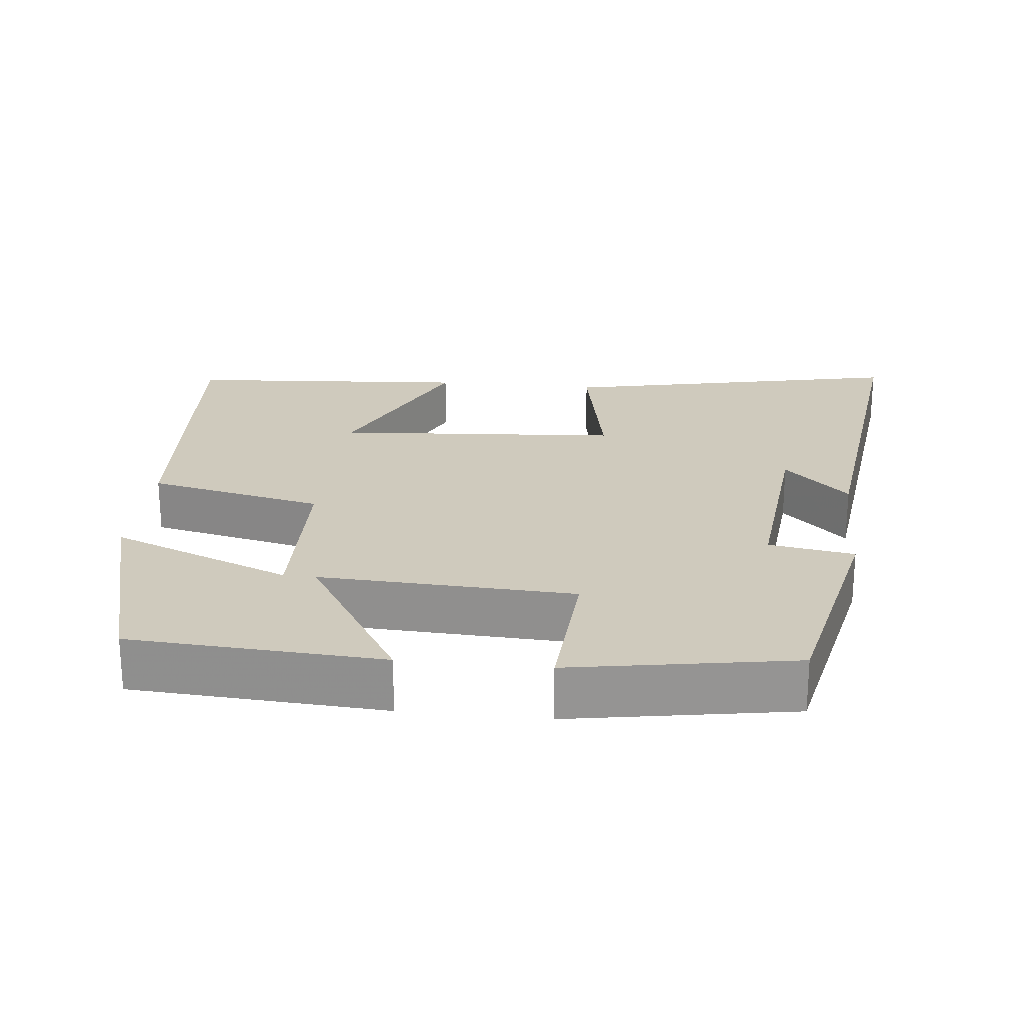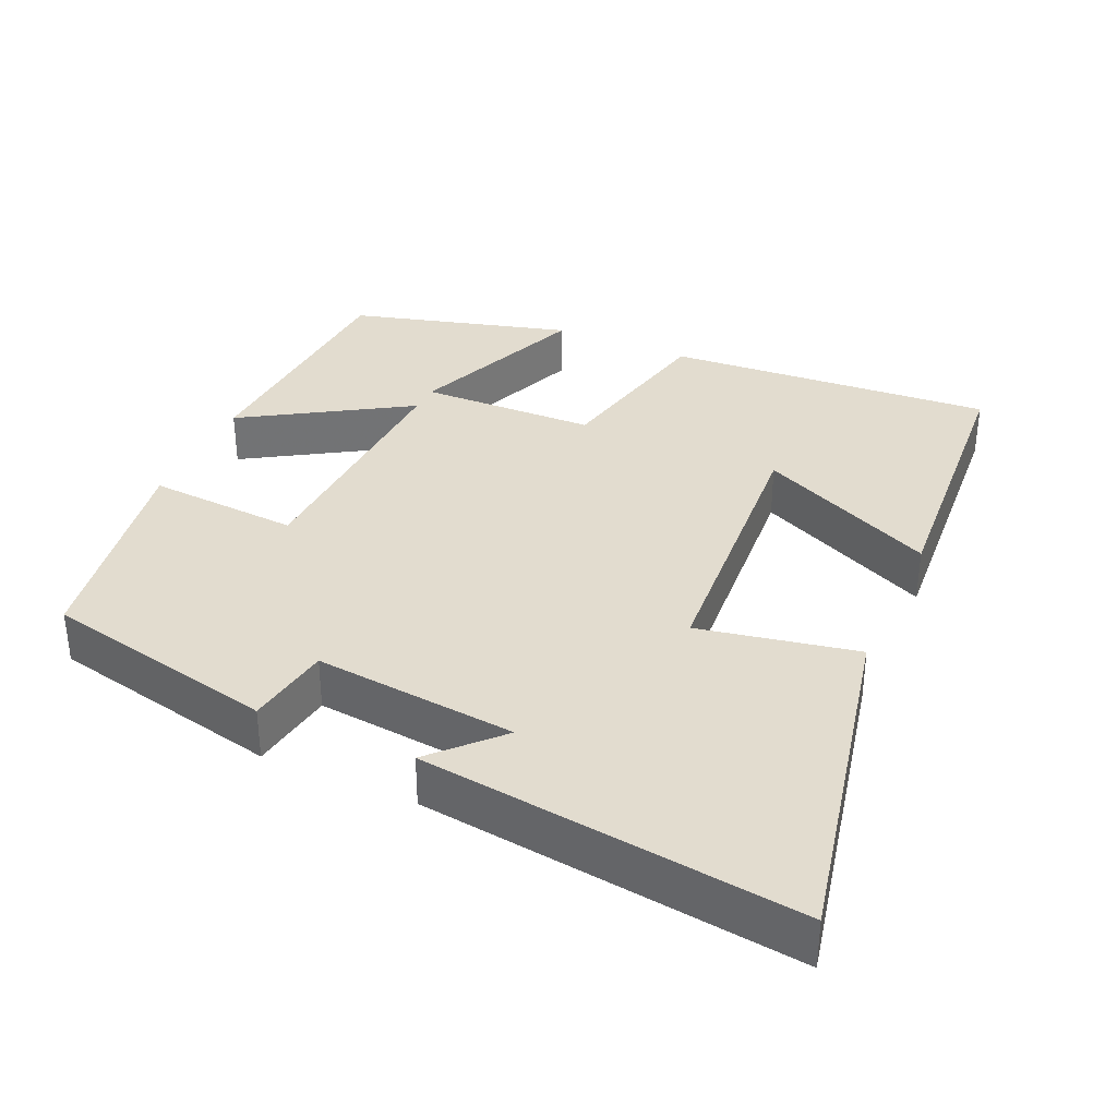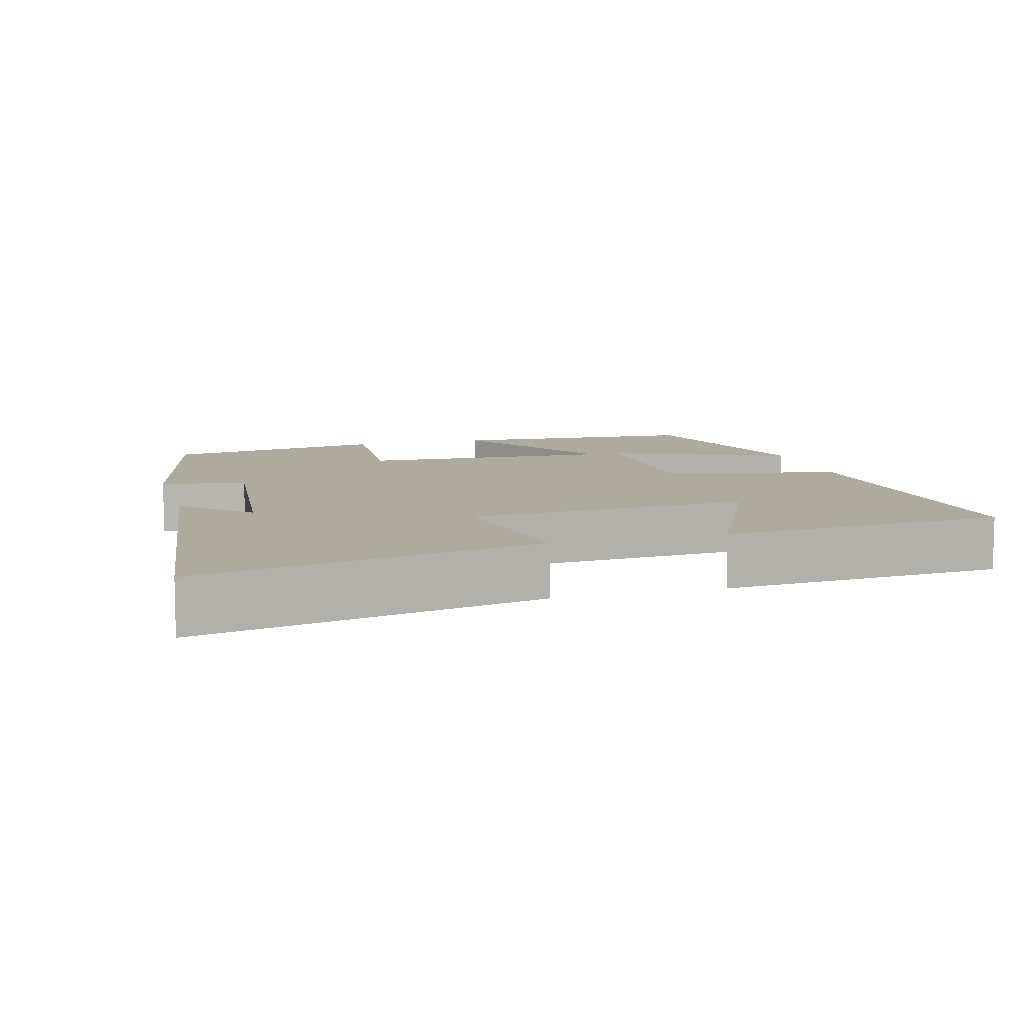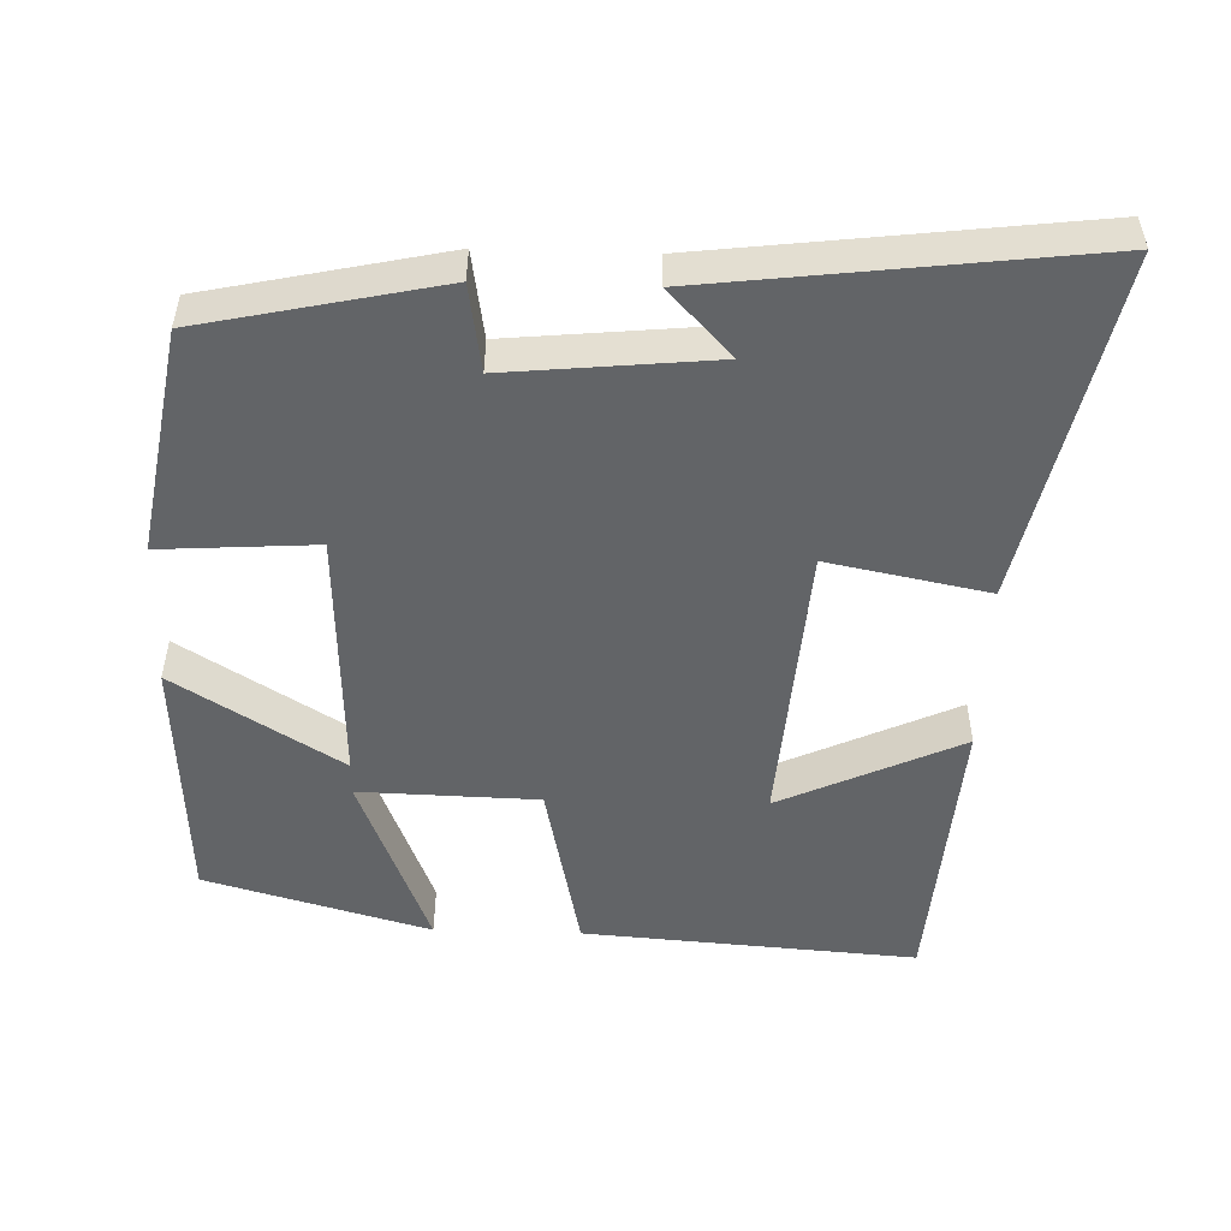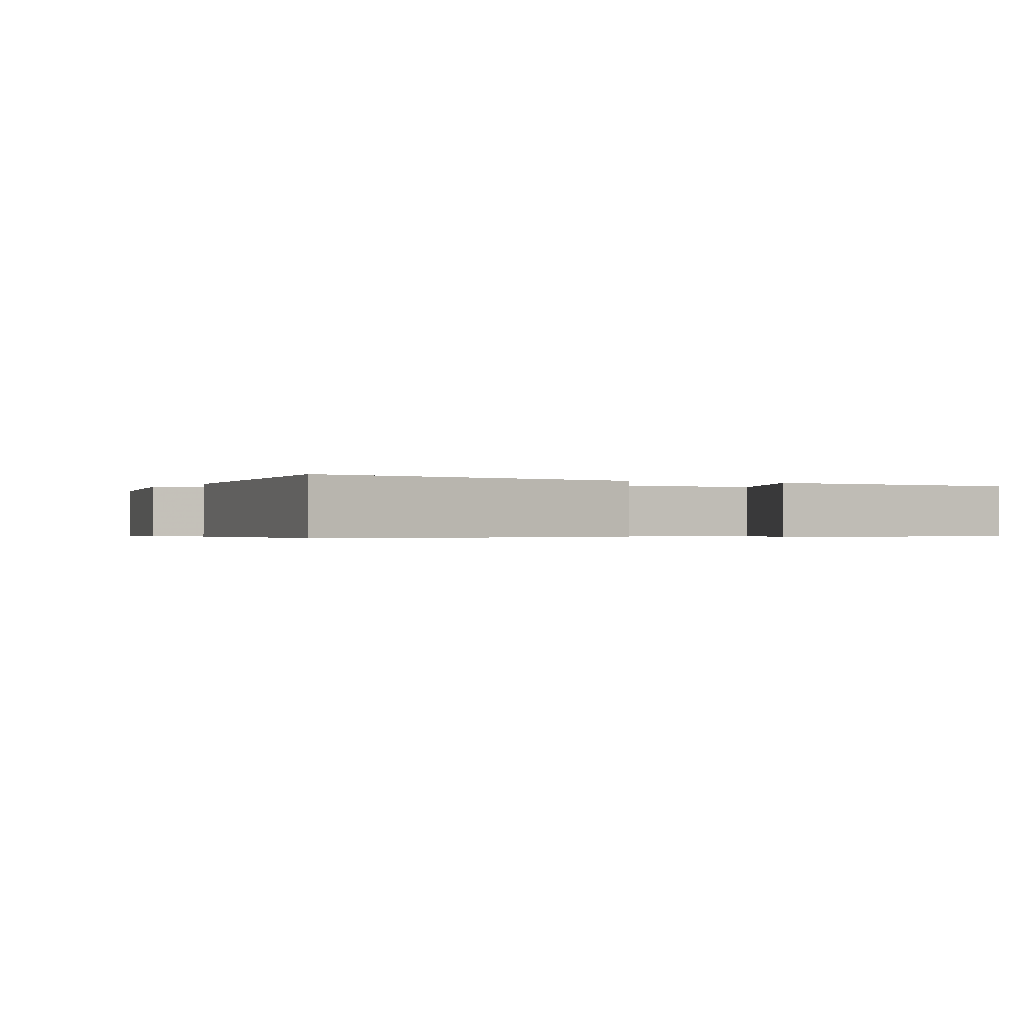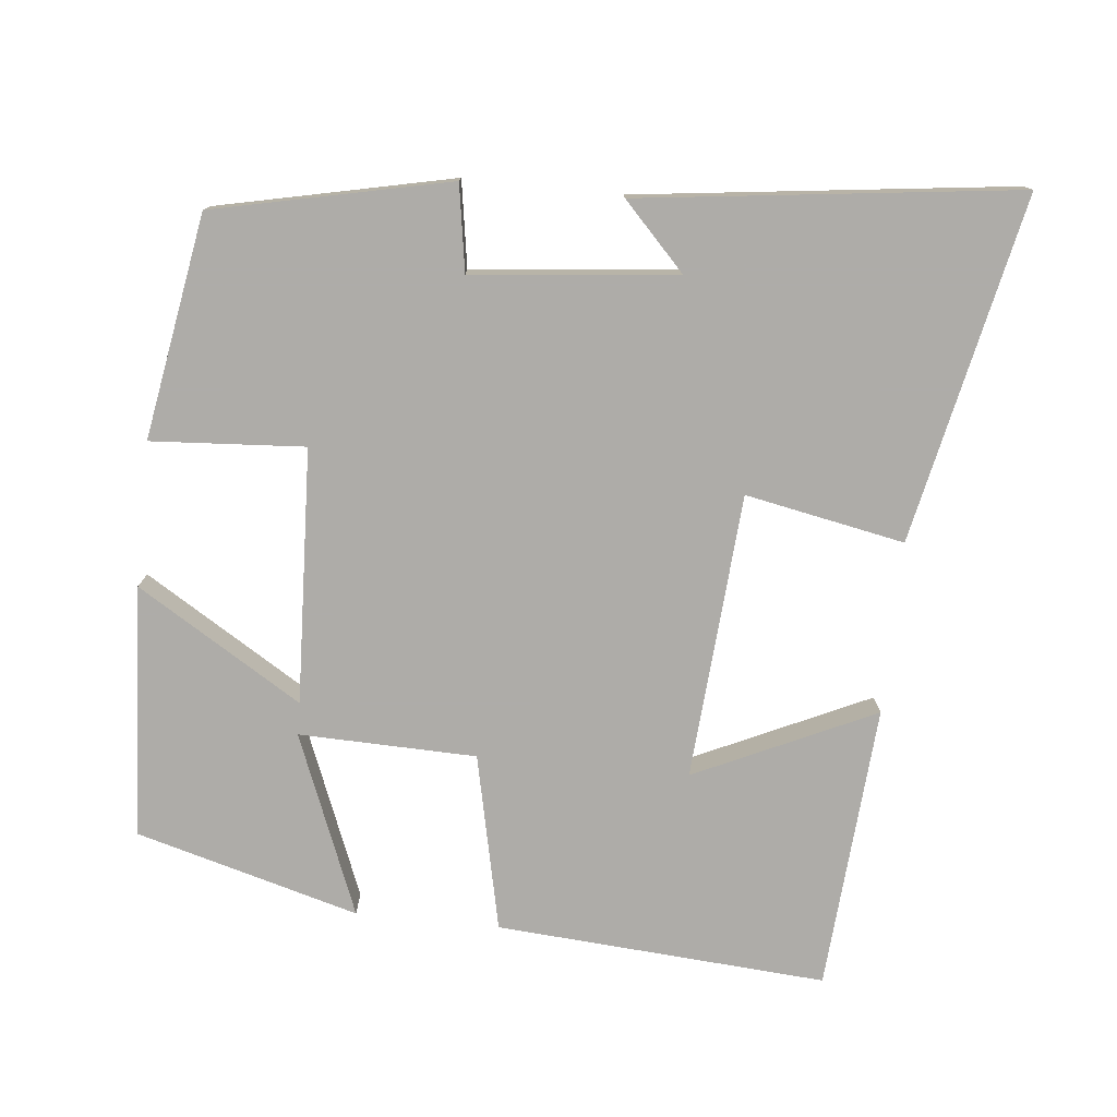
<metadata>
{"format":"obj","ext":"obj","renderer":"f3d","projection":"perspective","resolution":1024,"background":"white","views":[{"elev":23.1,"azim":-84.0,"up":"+Y"},{"elev":34.7,"azim":24.1,"up":"+Y"},{"elev":9.2,"azim":74.5,"up":"+Y"},{"elev":-51.1,"azim":-1.9,"up":"+Y"},{"elev":-0.5,"azim":61.8,"up":"+Y"},{"elev":-77.0,"azim":-5.9,"up":"+Y"}]}
</metadata>
<code>
v 0.472 0.07 -0.532
v 0.021 0.07 -0.5
v -0.032 0.07 -0.259
v -0.274 0.07 -0.253
v -0.175 0.07 -0.5
v -0.479 0.07 -0.416
v -0.5 0.07 -0.071
v -0.275 0.07 -0.209
v -0.291 0.07 0.139
v -0.5 0.07 0.125
v -0.448 0.07 0.43
v -0.127 0.07 0.5
v -0.108 0.07 0.383
v 0.17 0.07 0.411
v 0.085 0.07 0.5
v 0.6 0.07 0.564
v 0.5 0.07 0.092
v 0.283 0.07 0.134
v 0.255 0.07 -0.256
v 0.5 0.07 -0.142
v 0.472 0 -0.532
v 0.021 0 -0.5
v -0.032 0 -0.259
v -0.274 0 -0.253
v -0.175 0 -0.5
v -0.479 0 -0.416
v -0.5 0 -0.071
v -0.275 0 -0.209
v -0.291 0 0.139
v -0.5 0 0.125
v -0.448 0 0.43
v -0.127 0 0.5
v -0.108 0 0.383
v 0.17 0 0.411
v 0.085 0 0.5
v 0.6 0 0.564
v 0.5 0 0.092
v 0.283 0 0.134
v 0.255 0 -0.256
v 0.5 0 -0.142
f 19 20 1 2
f 18 19 2 3
f 16 17 18
f 16 18 3 4
f 14 15 16
f 14 16 4
f 13 14 4
f 11 12 13
f 10 11 13
f 9 10 13
f 8 9 13
f 8 13 4
f 7 8 4
f 4 5 6 7
f 22 21 40 39
f 23 22 39 38
f 38 37 36
f 24 23 38 36
f 36 35 34
f 24 36 34
f 24 34 33
f 33 32 31
f 33 31 30
f 33 30 29
f 33 29 28
f 24 33 28
f 24 28 27
f 27 26 25 24
f 1 21 22 2
f 2 22 23 3
f 3 23 24 4
f 4 24 25 5
f 5 25 26 6
f 6 26 27 7
f 7 27 28 8
f 8 28 29 9
f 9 29 30 10
f 10 30 31 11
f 11 31 32 12
f 12 32 33 13
f 13 33 34 14
f 14 34 35 15
f 15 35 36 16
f 16 36 37 17
f 17 37 38 18
f 18 38 39 19
f 19 39 40 20
f 20 40 21 1

</code>
